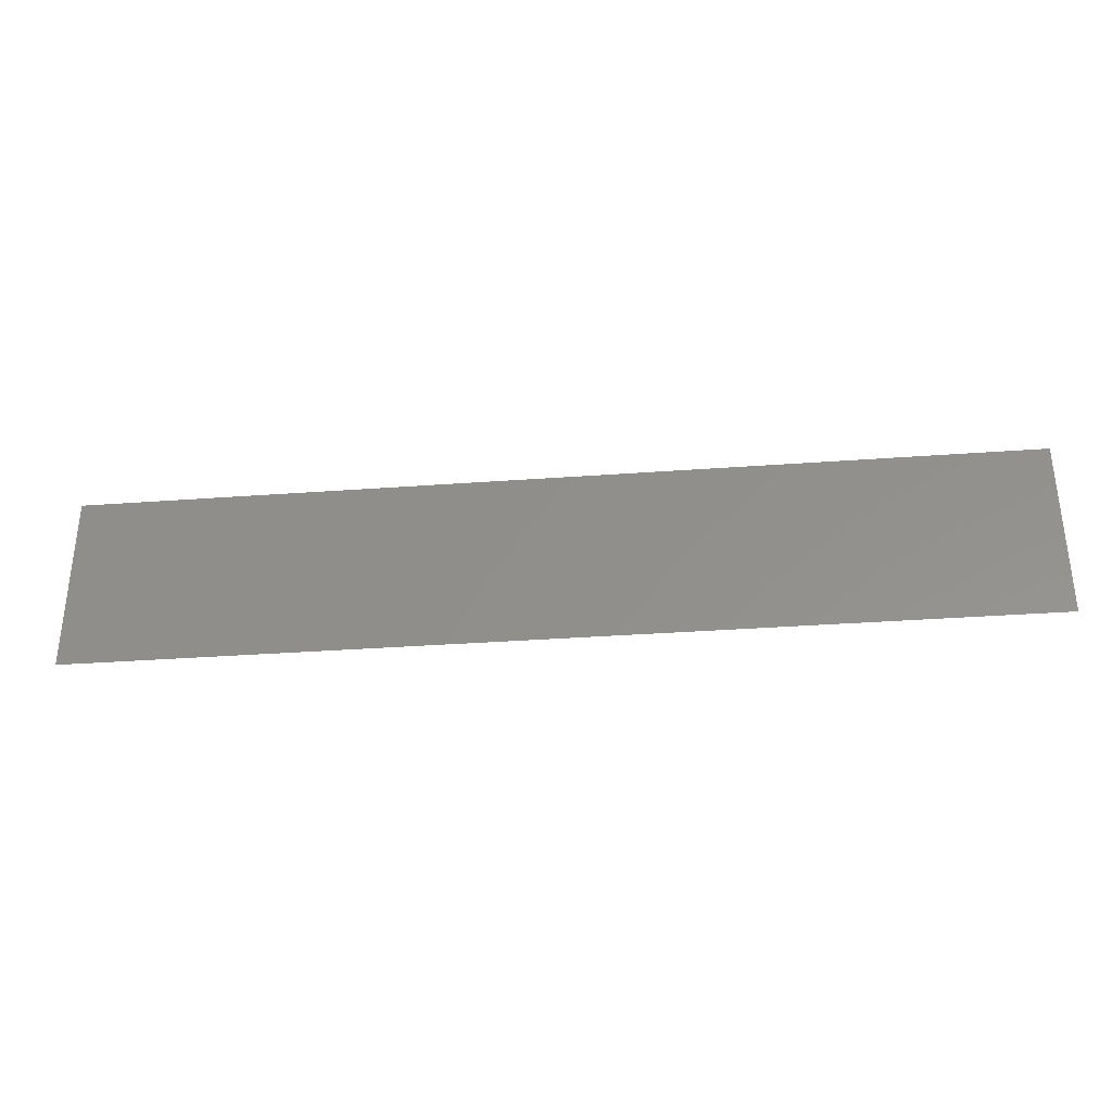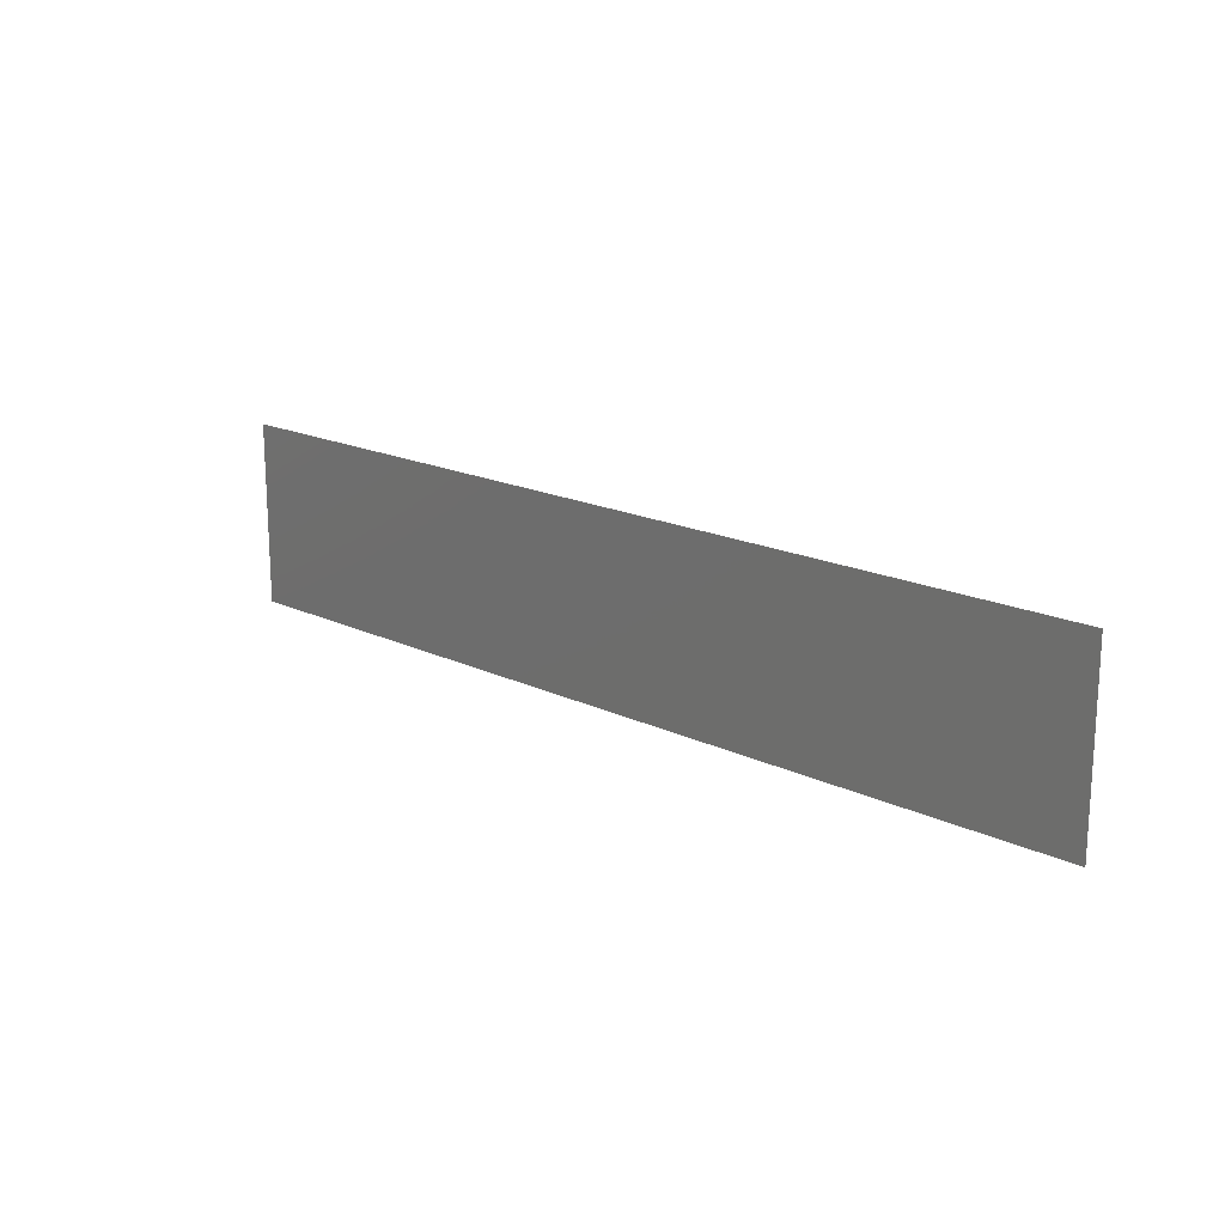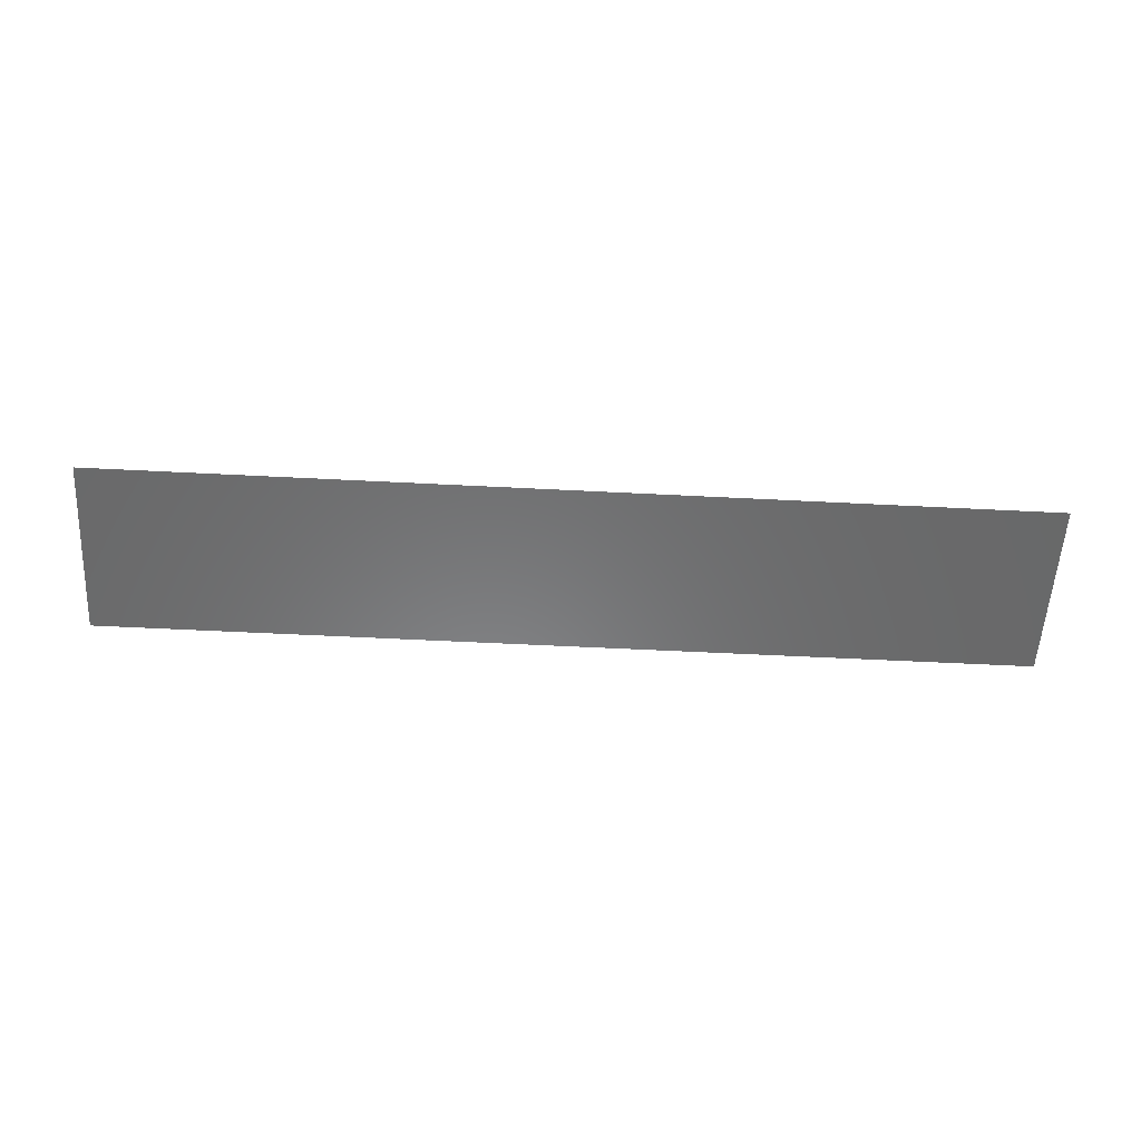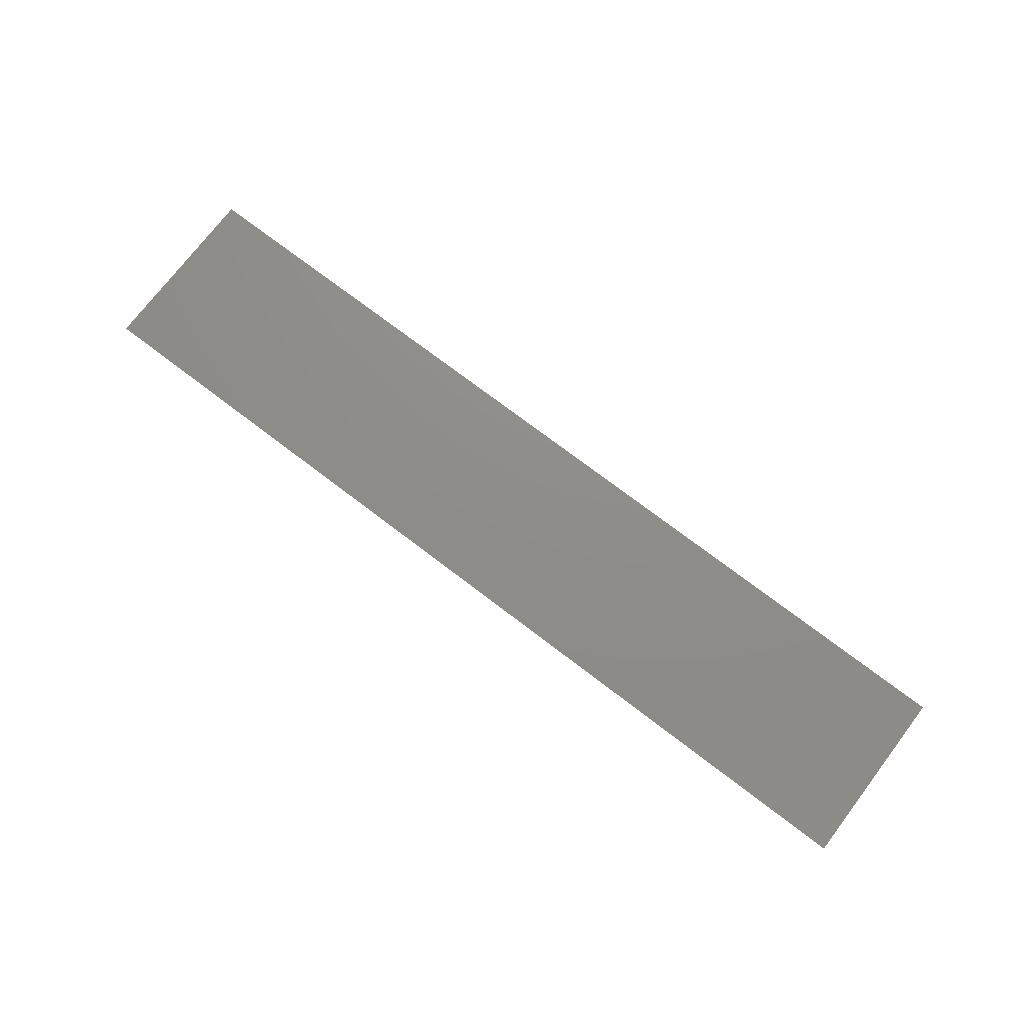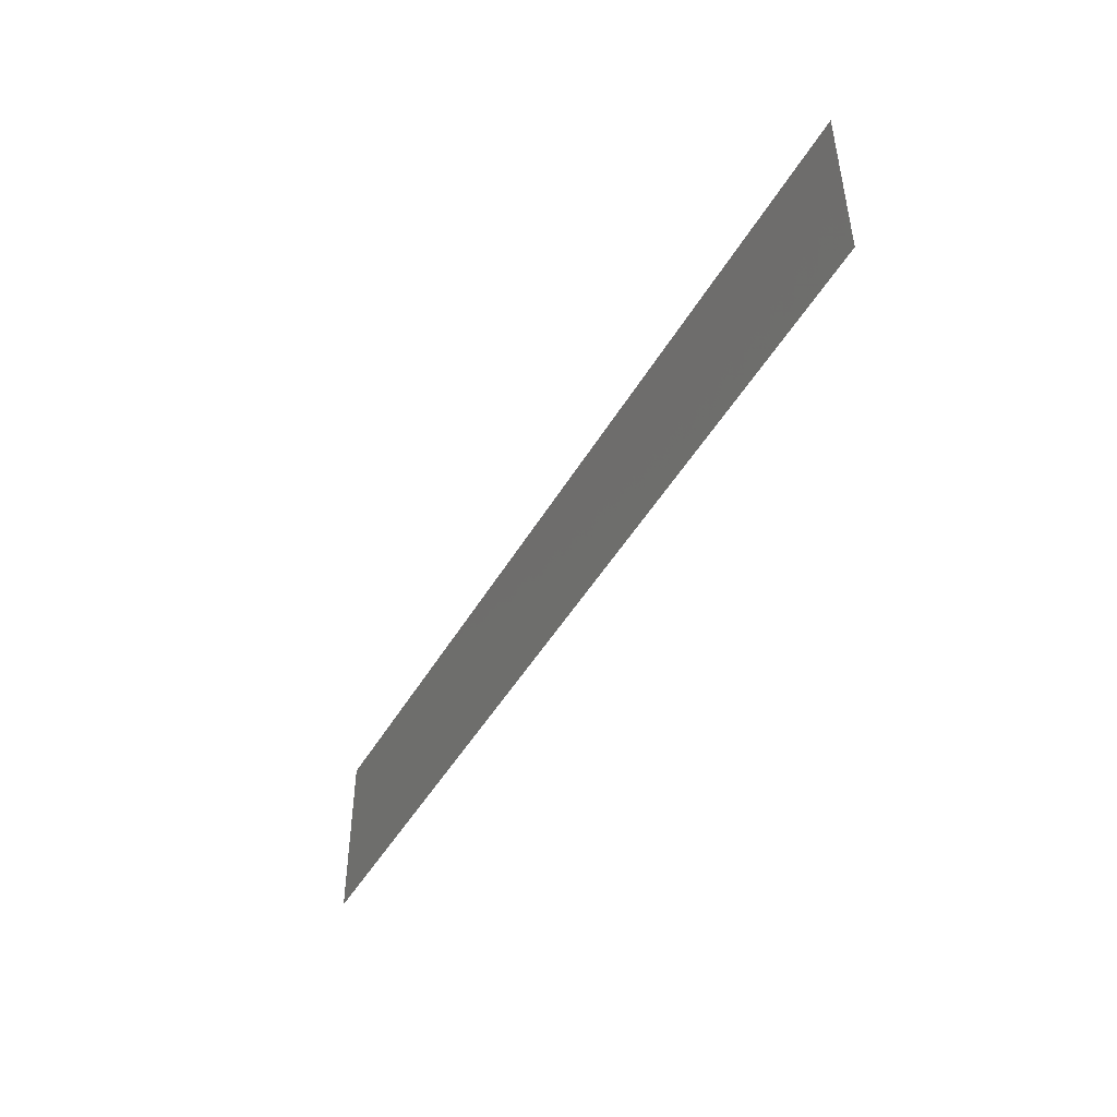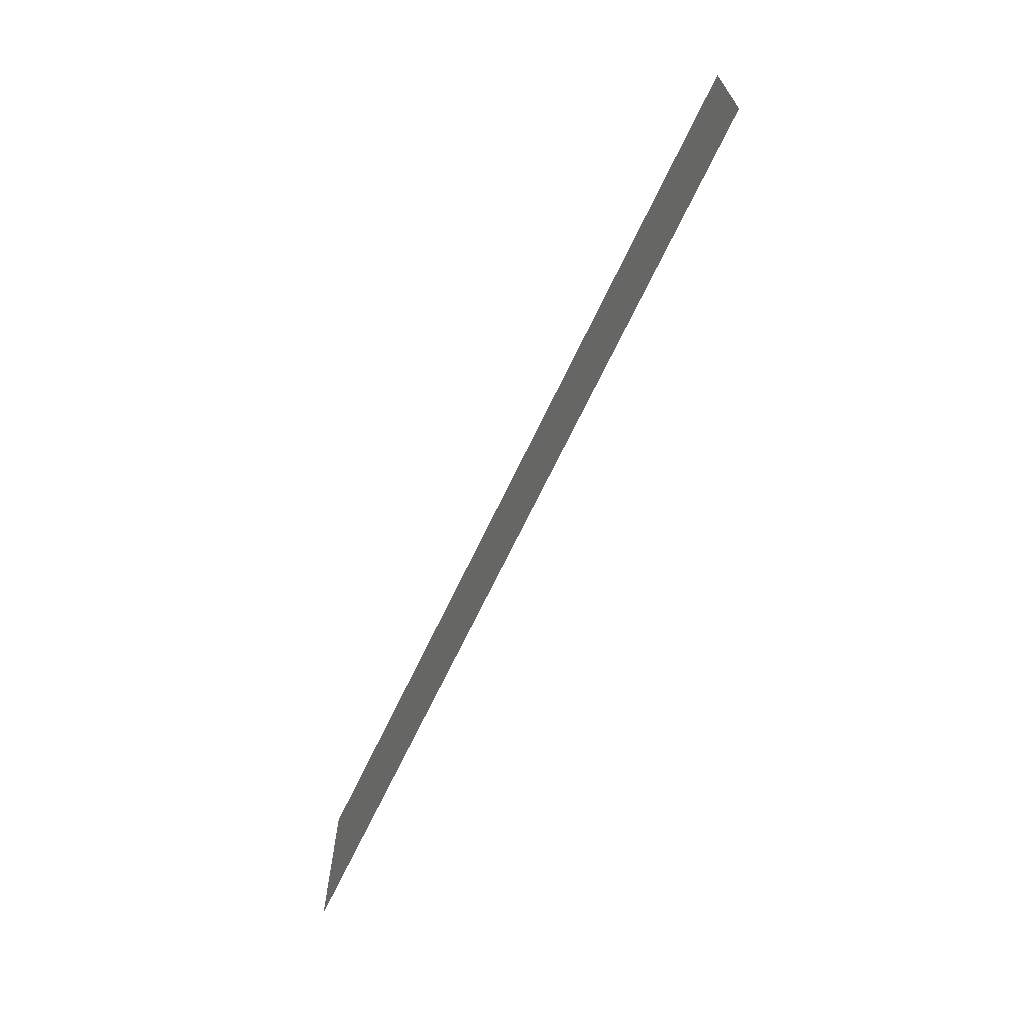
<metadata>
{"format":"stl","ext":"stl","renderer":"f3d","projection":"perspective","resolution":1024,"background":"white","views":[{"elev":-34.0,"azim":5.7,"up":"+Z"},{"elev":17.8,"azim":43.1,"up":"+Z"},{"elev":-55.7,"azim":176.9,"up":"+Y"},{"elev":74.1,"azim":37.3,"up":"+Y"},{"elev":-46.5,"azim":61.4,"up":"+Z"},{"elev":-67.3,"azim":64.7,"up":"+Z"}]}
</metadata>
<code>
# stl→obj: 4 verts, 2 faces
v 3.637 174.6 -227.7
v -14.75 174.6 -231.3
v 3.637 174.6 -231.3
v -14.75 174.6 -227.7
f 1 2 3
f 1 4 2

</code>
